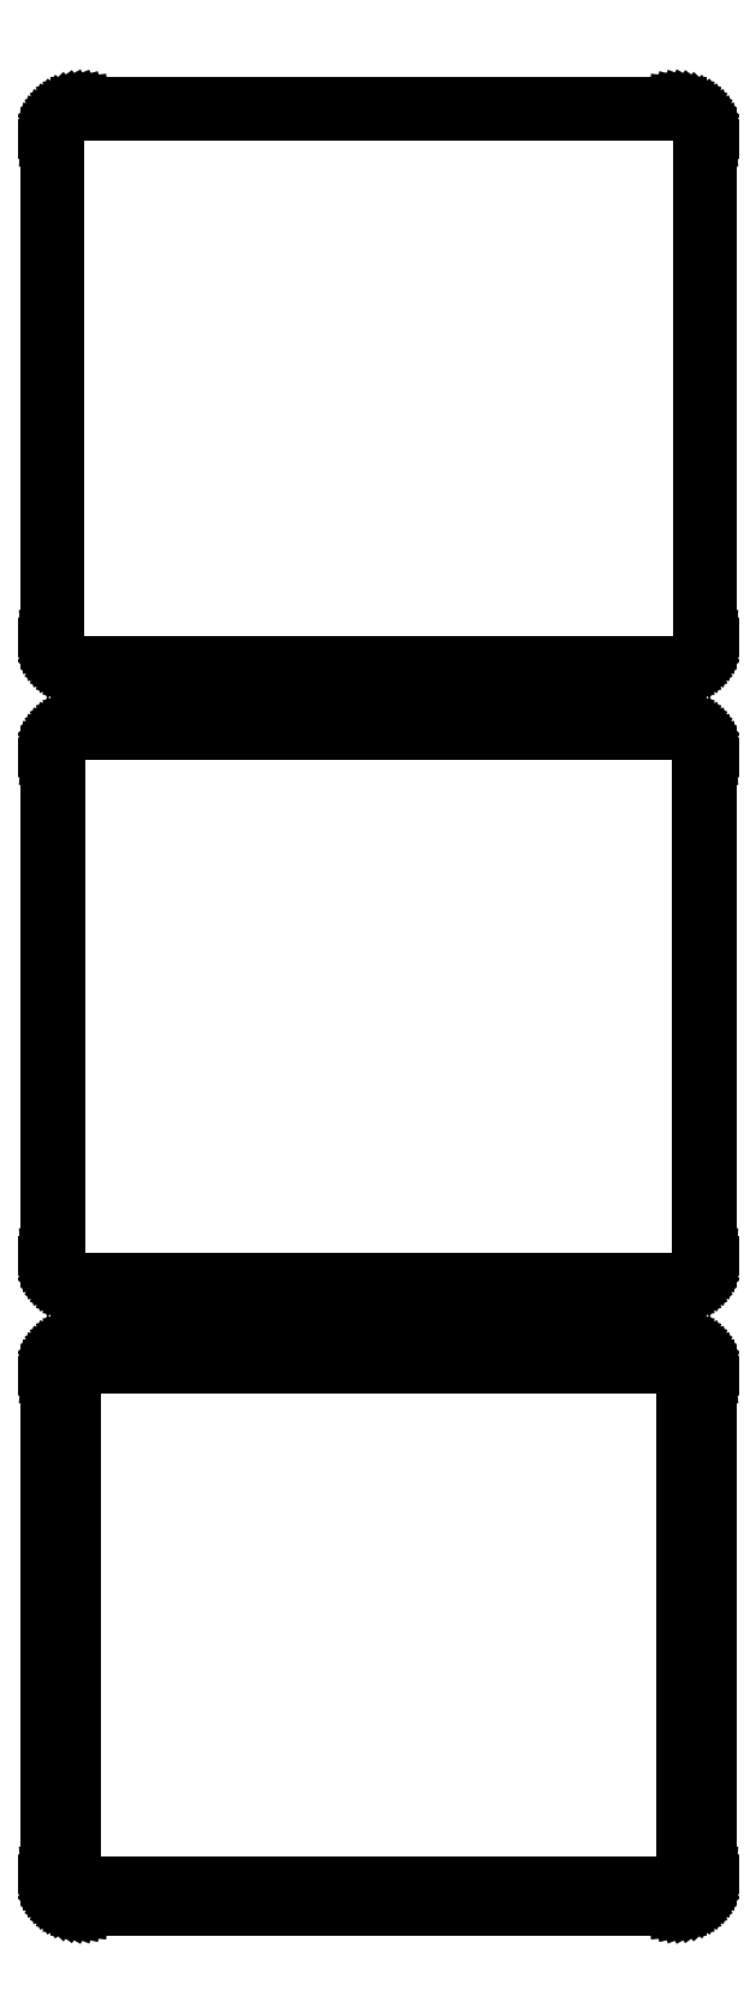
<metadata>
{"format":"dxf","ext":"dxf","renderer":"ezdxf+matplotlib","layout":"modelspace","background":"white","min_lineweight":24,"dpi":150}
</metadata>
<code>
0
SECTION
2
ENTITIES
0
LINE
8
0
10
48.44
20
450.1
11
49.05
21
450.2
0
LINE
8
0
10
49.05
20
450.2
11
49.63
21
450.5
0
LINE
8
0
10
49.63
20
450.5
11
50.18
21
450.8
0
LINE
8
0
10
50.18
20
450.8
11
50.69
21
451.1
0
LINE
8
0
10
50.69
20
451.1
11
51.14
21
451.6
0
LINE
8
0
10
51.14
20
451.6
11
51.55
21
452.1
0
LINE
8
0
10
51.55
20
452.1
11
51.88
21
452.6
0
LINE
8
0
10
51.88
20
452.6
11
52.15
21
453.2
0
LINE
8
0
10
52.15
20
453.2
11
52.34
21
453.8
0
LINE
8
0
10
52.34
20
453.8
11
52.46
21
454.4
0
LINE
8
0
10
52.46
20
454.4
11
52.5
21
455
0
LINE
8
0
10
52.5
20
455
11
52.5
21
535
0
LINE
8
0
10
52.5
20
535
11
52.46
21
535.6
0
LINE
8
0
10
52.46
20
535.6
11
52.34
21
536.2
0
LINE
8
0
10
52.34
20
536.2
11
52.15
21
536.8
0
LINE
8
0
10
52.15
20
536.8
11
51.88
21
537.4
0
LINE
8
0
10
51.88
20
537.4
11
51.55
21
537.9
0
LINE
8
0
10
51.55
20
537.9
11
51.14
21
538.4
0
LINE
8
0
10
51.14
20
538.4
11
50.69
21
538.9
0
LINE
8
0
10
50.69
20
538.9
11
50.18
21
539.2
0
LINE
8
0
10
50.18
20
539.2
11
49.63
21
539.5
0
LINE
8
0
10
49.63
20
539.5
11
49.05
21
539.8
0
LINE
8
0
10
49.05
20
539.8
11
48.44
21
539.9
0
LINE
8
0
10
48.44
20
539.9
11
47.81
21
540
0
LINE
8
0
10
47.81
20
540
11
-47.81
21
540
0
LINE
8
0
10
-47.81
20
540
11
-48.44
21
539.9
0
LINE
8
0
10
-48.44
20
539.9
11
-49.05
21
539.8
0
LINE
8
0
10
-49.05
20
539.8
11
-49.63
21
539.5
0
LINE
8
0
10
-49.63
20
539.5
11
-50.18
21
539.2
0
LINE
8
0
10
-50.18
20
539.2
11
-50.69
21
538.9
0
LINE
8
0
10
-50.69
20
538.9
11
-51.14
21
538.4
0
LINE
8
0
10
-51.14
20
538.4
11
-51.55
21
537.9
0
LINE
8
0
10
-51.55
20
537.9
11
-51.88
21
537.4
0
LINE
8
0
10
-51.88
20
537.4
11
-52.15
21
536.8
0
LINE
8
0
10
-52.15
20
536.8
11
-52.34
21
536.2
0
LINE
8
0
10
-52.34
20
536.2
11
-52.46
21
535.6
0
LINE
8
0
10
-52.46
20
535.6
11
-52.5
21
535
0
LINE
8
0
10
-52.5
20
535
11
-52.5
21
455
0
LINE
8
0
10
-52.5
20
455
11
-52.46
21
454.4
0
LINE
8
0
10
-52.46
20
454.4
11
-52.34
21
453.8
0
LINE
8
0
10
-52.34
20
453.8
11
-52.15
21
453.2
0
LINE
8
0
10
-52.15
20
453.2
11
-51.88
21
452.6
0
LINE
8
0
10
-51.88
20
452.6
11
-51.55
21
452.1
0
LINE
8
0
10
-51.55
20
452.1
11
-51.14
21
451.6
0
LINE
8
0
10
-51.14
20
451.6
11
-50.69
21
451.1
0
LINE
8
0
10
-50.69
20
451.1
11
-50.18
21
450.8
0
LINE
8
0
10
-50.18
20
450.8
11
-49.63
21
450.5
0
LINE
8
0
10
-49.63
20
450.5
11
-49.05
21
450.2
0
LINE
8
0
10
-49.05
20
450.2
11
-48.44
21
450.1
0
LINE
8
0
10
-48.44
20
450.1
11
-47.81
21
450
0
LINE
8
0
10
-47.81
20
450
11
47.81
21
450
0
LINE
8
0
10
47.81
20
450
11
48.44
21
450.1
0
LINE
8
0
10
-47.55
20
450.5
11
-48.14
21
450.6
0
LINE
8
0
10
-48.14
20
450.6
11
-48.72
21
450.7
0
LINE
8
0
10
-48.72
20
450.7
11
-49.27
21
451
0
LINE
8
0
10
-49.27
20
451
11
-49.8
21
451.2
0
LINE
8
0
10
-49.8
20
451.2
11
-50.28
21
451.6
0
LINE
8
0
10
-50.28
20
451.6
11
-50.71
21
452
0
LINE
8
0
10
-50.71
20
452
11
-51.09
21
452.5
0
LINE
8
0
10
-51.09
20
452.5
11
-51.41
21
453
0
LINE
8
0
10
-51.41
20
453
11
-51.67
21
453.5
0
LINE
8
0
10
-51.67
20
453.5
11
-51.85
21
454.1
0
LINE
8
0
10
-51.85
20
454.1
11
-51.96
21
454.7
0
LINE
8
0
10
-51.96
20
454.7
11
-52
21
455.2
0
LINE
8
0
10
-52
20
455.2
11
-52
21
534.8
0
LINE
8
0
10
-52
20
534.8
11
-51.96
21
535.3
0
LINE
8
0
10
-51.96
20
535.3
11
-51.85
21
535.9
0
LINE
8
0
10
-51.85
20
535.9
11
-51.67
21
536.5
0
LINE
8
0
10
-51.67
20
536.5
11
-51.41
21
537
0
LINE
8
0
10
-51.41
20
537
11
-51.09
21
537.5
0
LINE
8
0
10
-51.09
20
537.5
11
-50.71
21
538
0
LINE
8
0
10
-50.71
20
538
11
-50.28
21
538.4
0
LINE
8
0
10
-50.28
20
538.4
11
-49.8
21
538.8
0
LINE
8
0
10
-49.8
20
538.8
11
-49.27
21
539
0
LINE
8
0
10
-49.27
20
539
11
-48.72
21
539.3
0
LINE
8
0
10
-48.72
20
539.3
11
-48.14
21
539.4
0
LINE
8
0
10
-48.14
20
539.4
11
-47.55
21
539.5
0
LINE
8
0
10
-47.55
20
539.5
11
47.55
21
539.5
0
LINE
8
0
10
47.55
20
539.5
11
48.14
21
539.4
0
LINE
8
0
10
48.14
20
539.4
11
48.72
21
539.3
0
LINE
8
0
10
48.72
20
539.3
11
49.27
21
539
0
LINE
8
0
10
49.27
20
539
11
49.8
21
538.8
0
LINE
8
0
10
49.8
20
538.8
11
50.28
21
538.4
0
LINE
8
0
10
50.28
20
538.4
11
50.71
21
538
0
LINE
8
0
10
50.71
20
538
11
51.09
21
537.5
0
LINE
8
0
10
51.09
20
537.5
11
51.41
21
537
0
LINE
8
0
10
51.41
20
537
11
51.67
21
536.5
0
LINE
8
0
10
51.67
20
536.5
11
51.85
21
535.9
0
LINE
8
0
10
51.85
20
535.9
11
51.96
21
535.3
0
LINE
8
0
10
51.96
20
535.3
11
52
21
534.8
0
LINE
8
0
10
52
20
534.8
11
52
21
455.2
0
LINE
8
0
10
52
20
455.2
11
51.96
21
454.7
0
LINE
8
0
10
51.96
20
454.7
11
51.85
21
454.1
0
LINE
8
0
10
51.85
20
454.1
11
51.67
21
453.5
0
LINE
8
0
10
51.67
20
453.5
11
51.41
21
453
0
LINE
8
0
10
51.41
20
453
11
51.09
21
452.5
0
LINE
8
0
10
51.09
20
452.5
11
50.71
21
452
0
LINE
8
0
10
50.71
20
452
11
50.28
21
451.6
0
LINE
8
0
10
50.28
20
451.6
11
49.8
21
451.2
0
LINE
8
0
10
49.8
20
451.2
11
49.27
21
451
0
LINE
8
0
10
49.27
20
451
11
48.72
21
450.7
0
LINE
8
0
10
48.72
20
450.7
11
48.14
21
450.6
0
LINE
8
0
10
48.14
20
450.6
11
47.55
21
450.5
0
LINE
8
0
10
47.55
20
450.5
11
-47.55
21
450.5
0
LINE
8
0
10
48.44
20
351.1
11
49.05
21
351.2
0
LINE
8
0
10
49.05
20
351.2
11
49.63
21
351.5
0
LINE
8
0
10
49.63
20
351.5
11
50.18
21
351.8
0
LINE
8
0
10
50.18
20
351.8
11
50.69
21
352.1
0
LINE
8
0
10
50.69
20
352.1
11
51.14
21
352.6
0
LINE
8
0
10
51.14
20
352.6
11
51.55
21
353.1
0
LINE
8
0
10
51.55
20
353.1
11
51.88
21
353.6
0
LINE
8
0
10
51.88
20
353.6
11
52.15
21
354.2
0
LINE
8
0
10
52.15
20
354.2
11
52.34
21
354.8
0
LINE
8
0
10
52.34
20
354.8
11
52.46
21
355.4
0
LINE
8
0
10
52.46
20
355.4
11
52.5
21
356
0
LINE
8
0
10
52.5
20
356
11
52.5
21
436
0
LINE
8
0
10
52.5
20
436
11
52.46
21
436.6
0
LINE
8
0
10
52.46
20
436.6
11
52.34
21
437.2
0
LINE
8
0
10
52.34
20
437.2
11
52.15
21
437.8
0
LINE
8
0
10
52.15
20
437.8
11
51.88
21
438.4
0
LINE
8
0
10
51.88
20
438.4
11
51.55
21
438.9
0
LINE
8
0
10
51.55
20
438.9
11
51.14
21
439.4
0
LINE
8
0
10
51.14
20
439.4
11
50.69
21
439.9
0
LINE
8
0
10
50.69
20
439.9
11
50.18
21
440.2
0
LINE
8
0
10
50.18
20
440.2
11
49.63
21
440.5
0
LINE
8
0
10
49.63
20
440.5
11
49.05
21
440.8
0
LINE
8
0
10
49.05
20
440.8
11
48.44
21
440.9
0
LINE
8
0
10
48.44
20
440.9
11
47.81
21
441
0
LINE
8
0
10
47.81
20
441
11
-47.81
21
441
0
LINE
8
0
10
-47.81
20
441
11
-48.44
21
440.9
0
LINE
8
0
10
-48.44
20
440.9
11
-49.05
21
440.8
0
LINE
8
0
10
-49.05
20
440.8
11
-49.63
21
440.5
0
LINE
8
0
10
-49.63
20
440.5
11
-50.18
21
440.2
0
LINE
8
0
10
-50.18
20
440.2
11
-50.69
21
439.9
0
LINE
8
0
10
-50.69
20
439.9
11
-51.14
21
439.4
0
LINE
8
0
10
-51.14
20
439.4
11
-51.55
21
438.9
0
LINE
8
0
10
-51.55
20
438.9
11
-51.88
21
438.4
0
LINE
8
0
10
-51.88
20
438.4
11
-52.15
21
437.8
0
LINE
8
0
10
-52.15
20
437.8
11
-52.34
21
437.2
0
LINE
8
0
10
-52.34
20
437.2
11
-52.46
21
436.6
0
LINE
8
0
10
-52.46
20
436.6
11
-52.5
21
436
0
LINE
8
0
10
-52.5
20
436
11
-52.5
21
356
0
LINE
8
0
10
-52.5
20
356
11
-52.46
21
355.4
0
LINE
8
0
10
-52.46
20
355.4
11
-52.34
21
354.8
0
LINE
8
0
10
-52.34
20
354.8
11
-52.15
21
354.2
0
LINE
8
0
10
-52.15
20
354.2
11
-51.88
21
353.6
0
LINE
8
0
10
-51.88
20
353.6
11
-51.55
21
353.1
0
LINE
8
0
10
-51.55
20
353.1
11
-51.14
21
352.6
0
LINE
8
0
10
-51.14
20
352.6
11
-50.69
21
352.1
0
LINE
8
0
10
-50.69
20
352.1
11
-50.18
21
351.8
0
LINE
8
0
10
-50.18
20
351.8
11
-49.63
21
351.5
0
LINE
8
0
10
-49.63
20
351.5
11
-49.05
21
351.2
0
LINE
8
0
10
-49.05
20
351.2
11
-48.44
21
351.1
0
LINE
8
0
10
-48.44
20
351.1
11
-47.81
21
351
0
LINE
8
0
10
-47.81
20
351
11
47.81
21
351
0
LINE
8
0
10
47.81
20
351
11
48.44
21
351.1
0
LINE
8
0
10
-47.54
20
351.7
11
-48.11
21
351.8
0
LINE
8
0
10
-48.11
20
351.8
11
-48.66
21
351.9
0
LINE
8
0
10
-48.66
20
351.9
11
-49.2
21
352.1
0
LINE
8
0
10
-49.2
20
352.1
11
-49.7
21
352.4
0
LINE
8
0
10
-49.7
20
352.4
11
-50.17
21
352.7
0
LINE
8
0
10
-50.17
20
352.7
11
-50.59
21
353.1
0
LINE
8
0
10
-50.59
20
353.1
11
-50.95
21
353.6
0
LINE
8
0
10
-50.95
20
353.6
11
-51.26
21
354
0
LINE
8
0
10
-51.26
20
354
11
-51.51
21
354.6
0
LINE
8
0
10
-51.51
20
354.6
11
-51.68
21
355.1
0
LINE
8
0
10
-51.68
20
355.1
11
-51.79
21
355.7
0
LINE
8
0
10
-51.79
20
355.7
11
-51.83
21
356.2
0
LINE
8
0
10
-51.83
20
356.2
11
-51.83
21
435.8
0
LINE
8
0
10
-51.83
20
435.8
11
-51.79
21
436.3
0
LINE
8
0
10
-51.79
20
436.3
11
-51.68
21
436.9
0
LINE
8
0
10
-51.68
20
436.9
11
-51.51
21
437.4
0
LINE
8
0
10
-51.51
20
437.4
11
-51.26
21
438
0
LINE
8
0
10
-51.26
20
438
11
-50.95
21
438.4
0
LINE
8
0
10
-50.95
20
438.4
11
-50.59
21
438.9
0
LINE
8
0
10
-50.59
20
438.9
11
-50.17
21
439.3
0
LINE
8
0
10
-50.17
20
439.3
11
-49.7
21
439.6
0
LINE
8
0
10
-49.7
20
439.6
11
-49.2
21
439.9
0
LINE
8
0
10
-49.2
20
439.9
11
-48.66
21
440.1
0
LINE
8
0
10
-48.66
20
440.1
11
-48.11
21
440.2
0
LINE
8
0
10
-48.11
20
440.2
11
-47.54
21
440.3
0
LINE
8
0
10
-47.54
20
440.3
11
47.54
21
440.3
0
LINE
8
0
10
47.54
20
440.3
11
48.11
21
440.2
0
LINE
8
0
10
48.11
20
440.2
11
48.66
21
440.1
0
LINE
8
0
10
48.66
20
440.1
11
49.2
21
439.9
0
LINE
8
0
10
49.2
20
439.9
11
49.7
21
439.6
0
LINE
8
0
10
49.7
20
439.6
11
50.17
21
439.3
0
LINE
8
0
10
50.17
20
439.3
11
50.59
21
438.9
0
LINE
8
0
10
50.59
20
438.9
11
50.95
21
438.4
0
LINE
8
0
10
50.95
20
438.4
11
51.26
21
438
0
LINE
8
0
10
51.26
20
438
11
51.51
21
437.4
0
LINE
8
0
10
51.51
20
437.4
11
51.68
21
436.9
0
LINE
8
0
10
51.68
20
436.9
11
51.79
21
436.3
0
LINE
8
0
10
51.79
20
436.3
11
51.83
21
435.8
0
LINE
8
0
10
51.83
20
435.8
11
51.83
21
356.2
0
LINE
8
0
10
51.83
20
356.2
11
51.79
21
355.7
0
LINE
8
0
10
51.79
20
355.7
11
51.68
21
355.1
0
LINE
8
0
10
51.68
20
355.1
11
51.51
21
354.6
0
LINE
8
0
10
51.51
20
354.6
11
51.26
21
354
0
LINE
8
0
10
51.26
20
354
11
50.95
21
353.6
0
LINE
8
0
10
50.95
20
353.6
11
50.59
21
353.1
0
LINE
8
0
10
50.59
20
353.1
11
50.17
21
352.7
0
LINE
8
0
10
50.17
20
352.7
11
49.7
21
352.4
0
LINE
8
0
10
49.7
20
352.4
11
49.2
21
352.1
0
LINE
8
0
10
49.2
20
352.1
11
48.66
21
351.9
0
LINE
8
0
10
48.66
20
351.9
11
48.11
21
351.8
0
LINE
8
0
10
48.11
20
351.8
11
47.54
21
351.7
0
LINE
8
0
10
47.54
20
351.7
11
-47.54
21
351.7
0
LINE
8
0
10
48.44
20
252.1
11
49.05
21
252.2
0
LINE
8
0
10
49.05
20
252.2
11
49.63
21
252.5
0
LINE
8
0
10
49.63
20
252.5
11
50.18
21
252.8
0
LINE
8
0
10
50.18
20
252.8
11
50.69
21
253.1
0
LINE
8
0
10
50.69
20
253.1
11
51.14
21
253.6
0
LINE
8
0
10
51.14
20
253.6
11
51.55
21
254.1
0
LINE
8
0
10
51.55
20
254.1
11
51.88
21
254.6
0
LINE
8
0
10
51.88
20
254.6
11
52.15
21
255.2
0
LINE
8
0
10
52.15
20
255.2
11
52.34
21
255.8
0
LINE
8
0
10
52.34
20
255.8
11
52.46
21
256.4
0
LINE
8
0
10
52.46
20
256.4
11
52.5
21
257
0
LINE
8
0
10
52.5
20
257
11
52.5
21
337
0
LINE
8
0
10
52.5
20
337
11
52.46
21
337.6
0
LINE
8
0
10
52.46
20
337.6
11
52.34
21
338.2
0
LINE
8
0
10
52.34
20
338.2
11
52.15
21
338.8
0
LINE
8
0
10
52.15
20
338.8
11
51.88
21
339.4
0
LINE
8
0
10
51.88
20
339.4
11
51.55
21
339.9
0
LINE
8
0
10
51.55
20
339.9
11
51.14
21
340.4
0
LINE
8
0
10
51.14
20
340.4
11
50.69
21
340.9
0
LINE
8
0
10
50.69
20
340.9
11
50.18
21
341.2
0
LINE
8
0
10
50.18
20
341.2
11
49.63
21
341.5
0
LINE
8
0
10
49.63
20
341.5
11
49.05
21
341.8
0
LINE
8
0
10
49.05
20
341.8
11
48.44
21
341.9
0
LINE
8
0
10
48.44
20
341.9
11
47.81
21
342
0
LINE
8
0
10
47.81
20
342
11
-47.81
21
342
0
LINE
8
0
10
-47.81
20
342
11
-48.44
21
341.9
0
LINE
8
0
10
-48.44
20
341.9
11
-49.05
21
341.8
0
LINE
8
0
10
-49.05
20
341.8
11
-49.63
21
341.5
0
LINE
8
0
10
-49.63
20
341.5
11
-50.18
21
341.2
0
LINE
8
0
10
-50.18
20
341.2
11
-50.69
21
340.9
0
LINE
8
0
10
-50.69
20
340.9
11
-51.14
21
340.4
0
LINE
8
0
10
-51.14
20
340.4
11
-51.55
21
339.9
0
LINE
8
0
10
-51.55
20
339.9
11
-51.88
21
339.4
0
LINE
8
0
10
-51.88
20
339.4
11
-52.15
21
338.8
0
LINE
8
0
10
-52.15
20
338.8
11
-52.34
21
338.2
0
LINE
8
0
10
-52.34
20
338.2
11
-52.46
21
337.6
0
LINE
8
0
10
-52.46
20
337.6
11
-52.5
21
337
0
LINE
8
0
10
-52.5
20
337
11
-52.5
21
257
0
LINE
8
0
10
-52.5
20
257
11
-52.46
21
256.4
0
LINE
8
0
10
-52.46
20
256.4
11
-52.34
21
255.8
0
LINE
8
0
10
-52.34
20
255.8
11
-52.15
21
255.2
0
LINE
8
0
10
-52.15
20
255.2
11
-51.88
21
254.6
0
LINE
8
0
10
-51.88
20
254.6
11
-51.55
21
254.1
0
LINE
8
0
10
-51.55
20
254.1
11
-51.14
21
253.6
0
LINE
8
0
10
-51.14
20
253.6
11
-50.69
21
253.1
0
LINE
8
0
10
-50.69
20
253.1
11
-50.18
21
252.8
0
LINE
8
0
10
-50.18
20
252.8
11
-49.63
21
252.5
0
LINE
8
0
10
-49.63
20
252.5
11
-49.05
21
252.2
0
LINE
8
0
10
-49.05
20
252.2
11
-48.44
21
252.1
0
LINE
8
0
10
-48.44
20
252.1
11
-47.81
21
252
0
LINE
8
0
10
-47.81
20
252
11
47.81
21
252
0
LINE
8
0
10
47.81
20
252
11
48.44
21
252.1
0
LINE
8
0
10
-47.38
20
255.1
11
-47.65
21
255.2
0
LINE
8
0
10
-47.65
20
255.2
11
-47.9
21
255.2
0
LINE
8
0
10
-47.9
20
255.2
11
-48.15
21
255.3
0
LINE
8
0
10
-48.15
20
255.3
11
-48.38
21
255.5
0
LINE
8
0
10
-48.38
20
255.5
11
-48.59
21
255.6
0
LINE
8
0
10
-48.59
20
255.6
11
-48.79
21
255.8
0
LINE
8
0
10
-48.79
20
255.8
11
-48.96
21
256
0
LINE
8
0
10
-48.96
20
256
11
-49.1
21
256.2
0
LINE
8
0
10
-49.1
20
256.2
11
-49.21
21
256.5
0
LINE
8
0
10
-49.21
20
256.5
11
-49.29
21
256.7
0
LINE
8
0
10
-49.29
20
256.7
11
-49.34
21
257
0
LINE
8
0
10
-49.34
20
257
11
-49.36
21
257.2
0
LINE
8
0
10
-49.36
20
257.2
11
-49.36
21
336.8
0
LINE
8
0
10
-49.36
20
336.8
11
-49.34
21
337
0
LINE
8
0
10
-49.34
20
337
11
-49.29
21
337.3
0
LINE
8
0
10
-49.29
20
337.3
11
-49.21
21
337.5
0
LINE
8
0
10
-49.21
20
337.5
11
-49.1
21
337.8
0
LINE
8
0
10
-49.1
20
337.8
11
-48.96
21
338
0
LINE
8
0
10
-48.96
20
338
11
-48.79
21
338.2
0
LINE
8
0
10
-48.79
20
338.2
11
-48.59
21
338.4
0
LINE
8
0
10
-48.59
20
338.4
11
-48.38
21
338.5
0
LINE
8
0
10
-48.38
20
338.5
11
-48.15
21
338.7
0
LINE
8
0
10
-48.15
20
338.7
11
-47.9
21
338.8
0
LINE
8
0
10
-47.9
20
338.8
11
-47.65
21
338.8
0
LINE
8
0
10
-47.65
20
338.8
11
-47.38
21
338.9
0
LINE
8
0
10
-47.38
20
338.9
11
47.38
21
338.9
0
LINE
8
0
10
47.38
20
338.9
11
47.65
21
338.8
0
LINE
8
0
10
47.65
20
338.8
11
47.9
21
338.8
0
LINE
8
0
10
47.9
20
338.8
11
48.15
21
338.7
0
LINE
8
0
10
48.15
20
338.7
11
48.38
21
338.5
0
LINE
8
0
10
48.38
20
338.5
11
48.59
21
338.4
0
LINE
8
0
10
48.59
20
338.4
11
48.79
21
338.2
0
LINE
8
0
10
48.79
20
338.2
11
48.96
21
338
0
LINE
8
0
10
48.96
20
338
11
49.1
21
337.8
0
LINE
8
0
10
49.1
20
337.8
11
49.21
21
337.5
0
LINE
8
0
10
49.21
20
337.5
11
49.29
21
337.3
0
LINE
8
0
10
49.29
20
337.3
11
49.34
21
337
0
LINE
8
0
10
49.34
20
337
11
49.36
21
336.8
0
LINE
8
0
10
49.36
20
336.8
11
49.36
21
257.2
0
LINE
8
0
10
49.36
20
257.2
11
49.34
21
257
0
LINE
8
0
10
49.34
20
257
11
49.29
21
256.7
0
LINE
8
0
10
49.29
20
256.7
11
49.21
21
256.5
0
LINE
8
0
10
49.21
20
256.5
11
49.1
21
256.2
0
LINE
8
0
10
49.1
20
256.2
11
48.96
21
256
0
LINE
8
0
10
48.96
20
256
11
48.79
21
255.8
0
LINE
8
0
10
48.79
20
255.8
11
48.59
21
255.6
0
LINE
8
0
10
48.59
20
255.6
11
48.38
21
255.5
0
LINE
8
0
10
48.38
20
255.5
11
48.15
21
255.3
0
LINE
8
0
10
48.15
20
255.3
11
47.9
21
255.2
0
LINE
8
0
10
47.9
20
255.2
11
47.65
21
255.2
0
LINE
8
0
10
47.65
20
255.2
11
47.38
21
255.1
0
LINE
8
0
10
47.38
20
255.1
11
-47.38
21
255.1
0
ENDSEC
0
EOF

</code>
